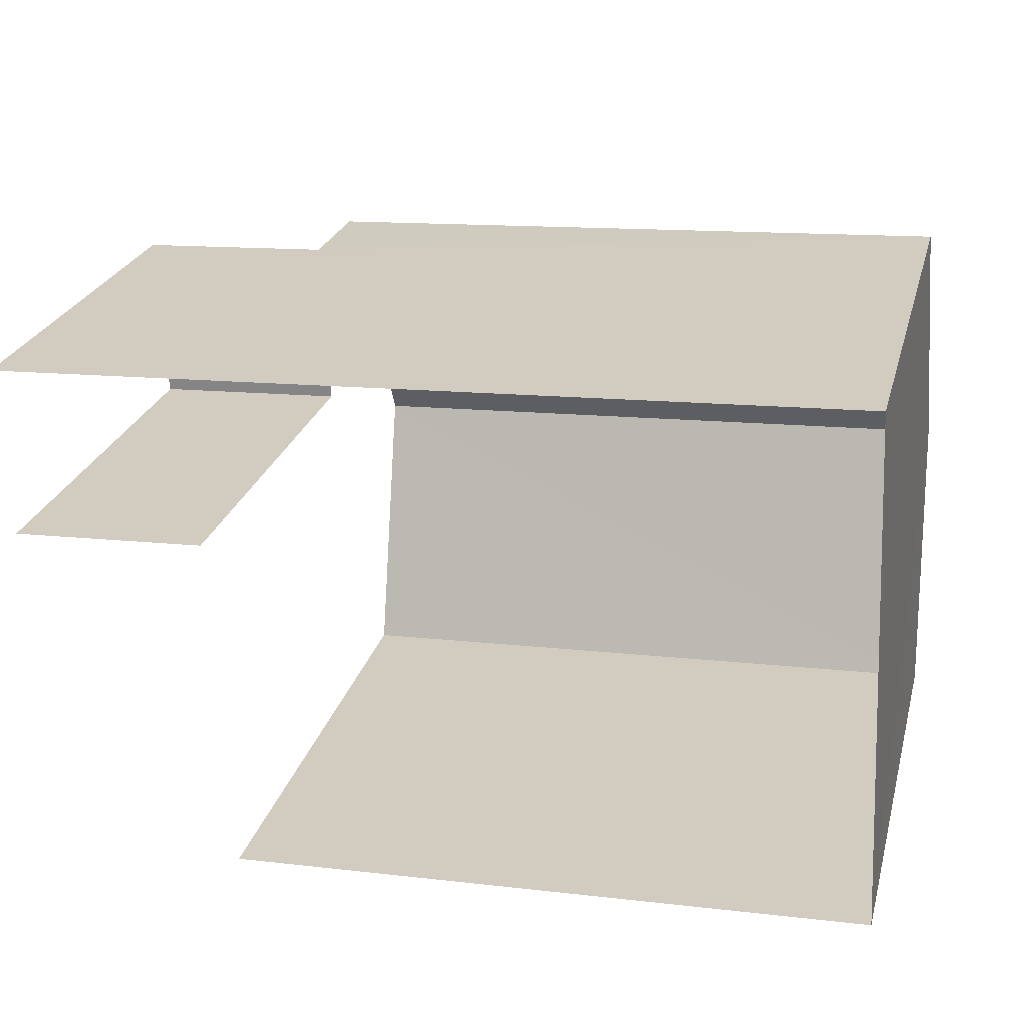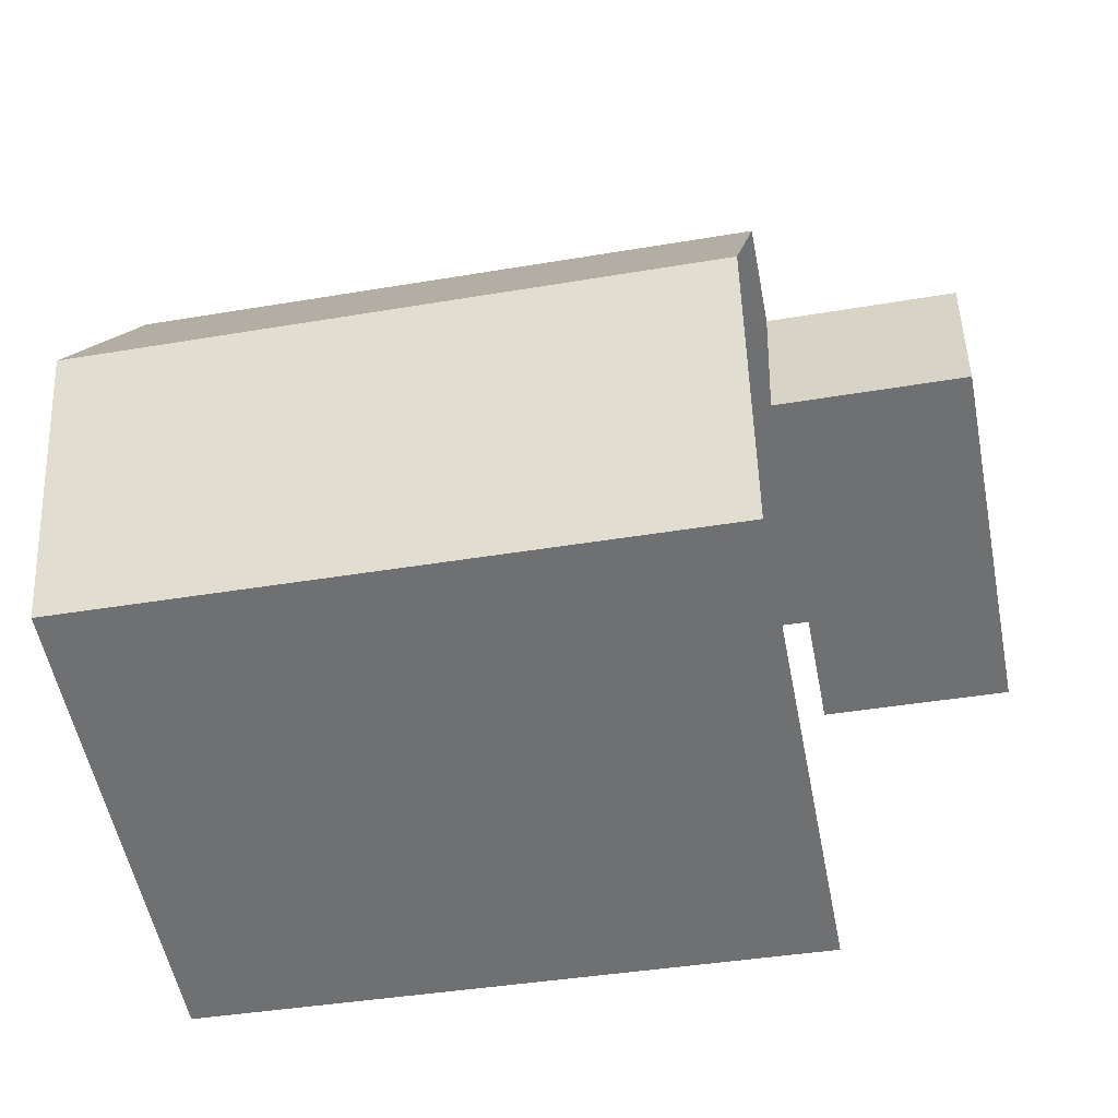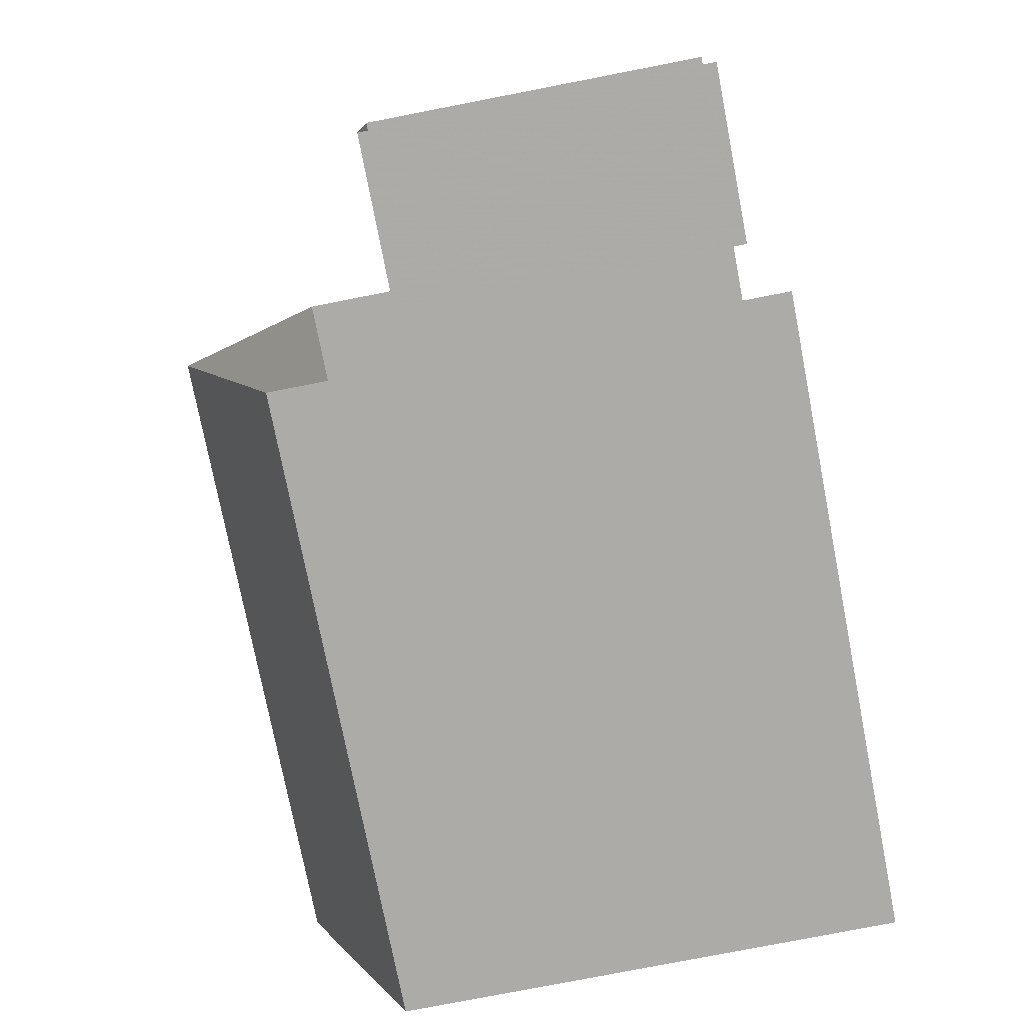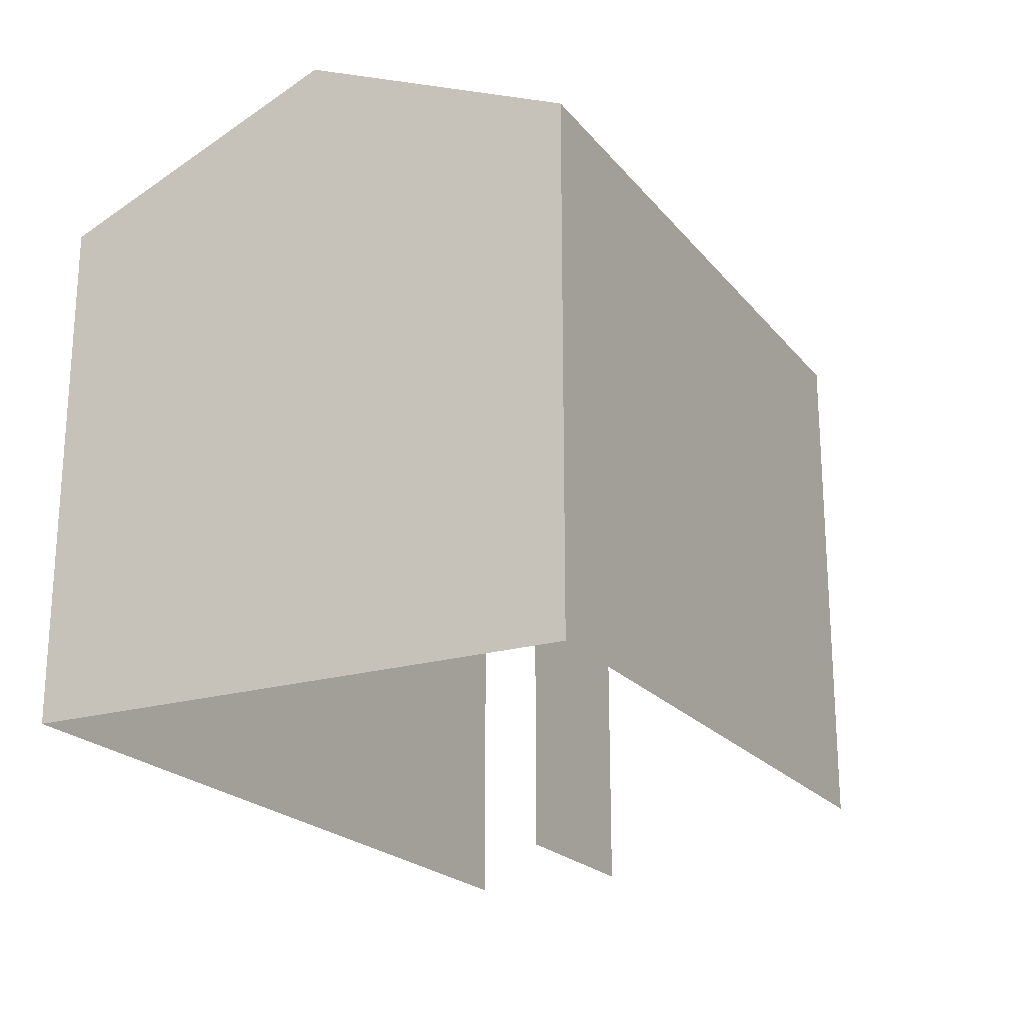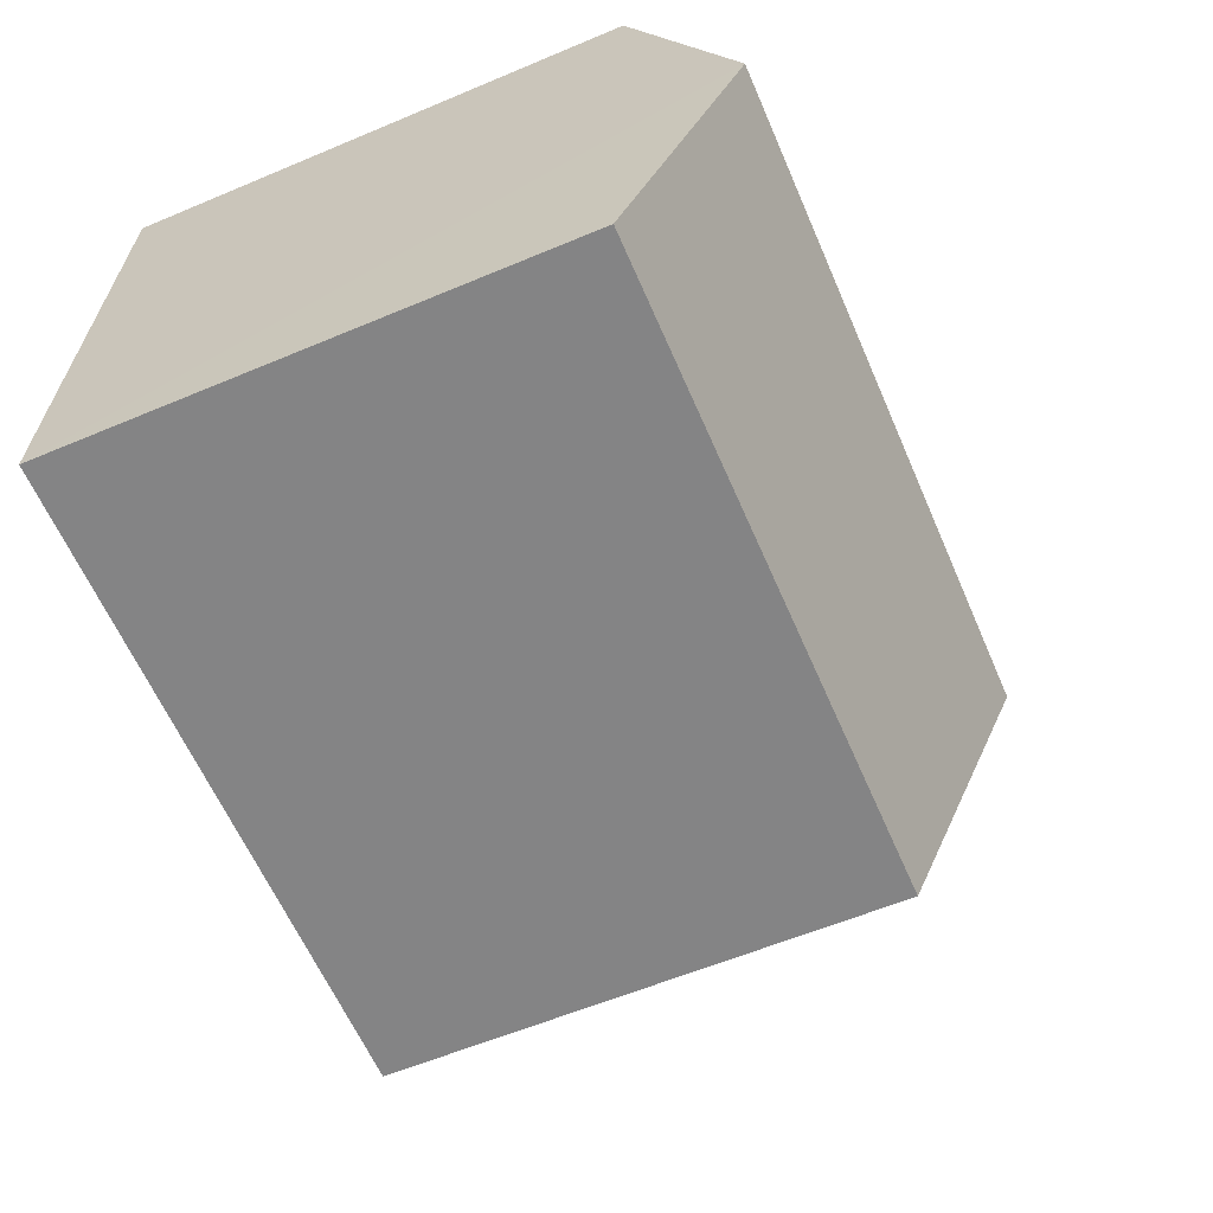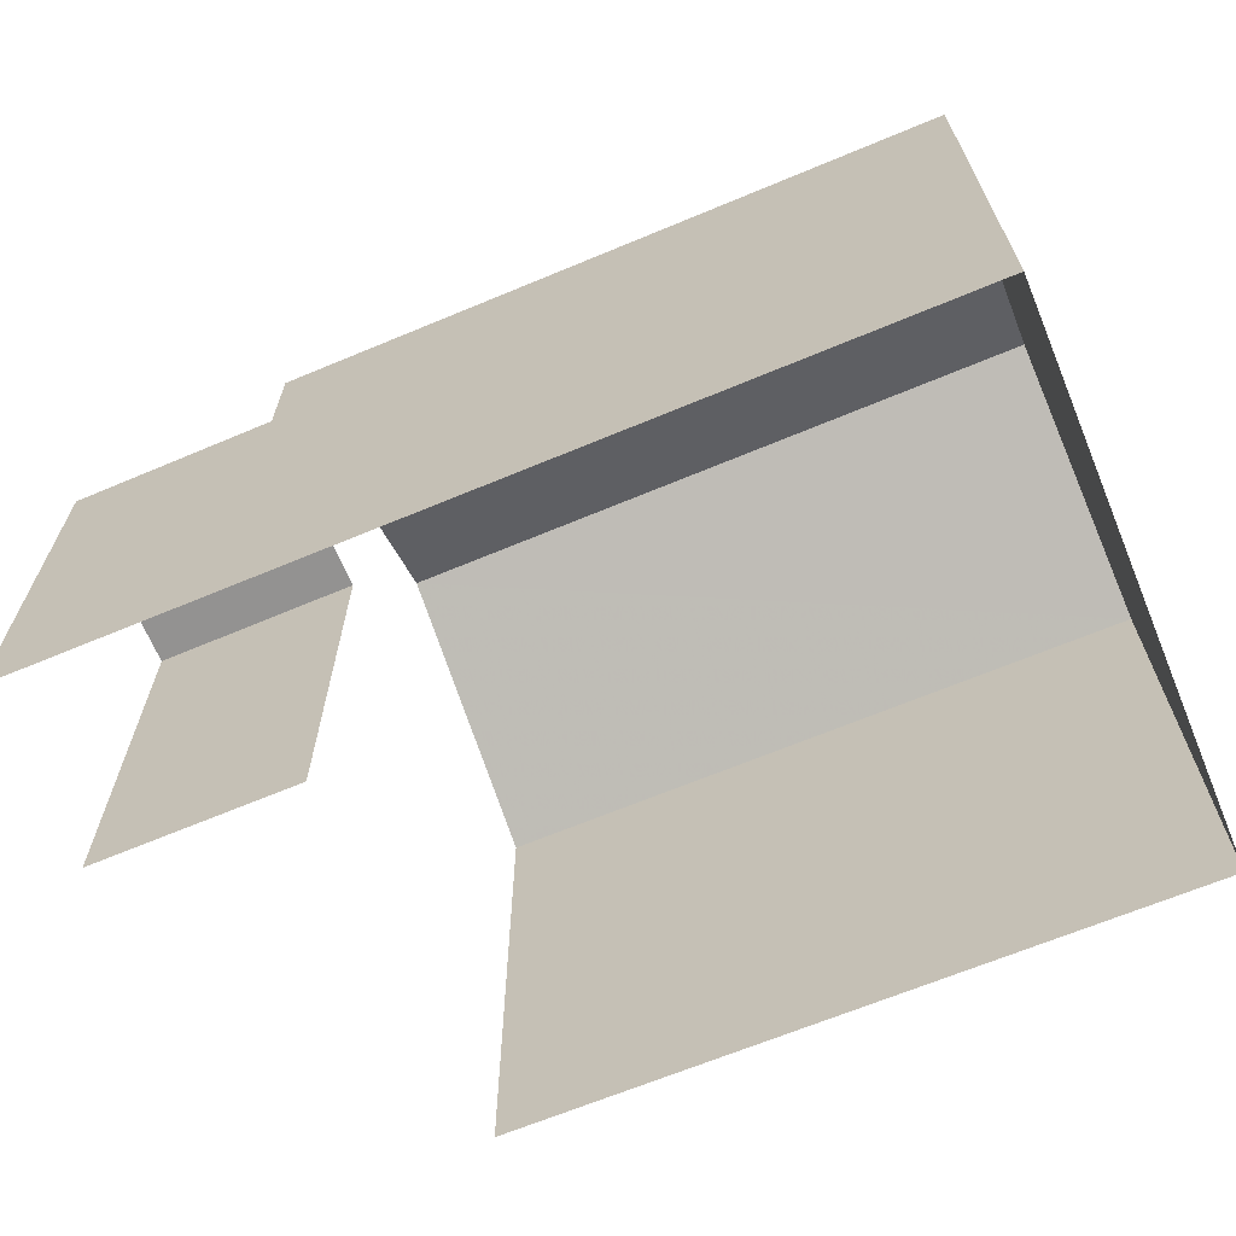
<metadata>
{"format":"obj","ext":"obj","renderer":"f3d","projection":"perspective","resolution":1024,"background":"white","views":[{"elev":25.2,"azim":-165.8,"up":"+Y"},{"elev":-55.9,"azim":11.2,"up":"+Y"},{"elev":-79.0,"azim":101.0,"up":"+Y"},{"elev":-21.3,"azim":-65.1,"up":"+Z"},{"elev":-59.1,"azim":-66.6,"up":"+Y"},{"elev":-66.4,"azim":-160.1,"up":"+Z"}]}
</metadata>
<code>
v -3.737e+05 -1.047e+05 23.81
v -3.737e+05 -1.047e+05 23.81
v -3.737e+05 -1.047e+05 23.81
v -3.737e+05 -1.047e+05 23.81
v -3.737e+05 -1.047e+05 23.81
v -3.737e+05 -1.047e+05 23.81
v -3.737e+05 -1.047e+05 31.13
v -3.737e+05 -1.047e+05 31.13
v -3.737e+05 -1.047e+05 32.77
v -3.737e+05 -1.047e+05 32.77
v -3.737e+05 -1.047e+05 29.57
v -3.737e+05 -1.047e+05 29.57
v -3.737e+05 -1.047e+05 29.57
v -3.737e+05 -1.047e+05 29.57
v -3.737e+05 -1.047e+05 31.13
v -3.737e+05 -1.047e+05 31.13
f 1 2 3
f 2 4 3
f 3 5 6
f 3 4 5
f 1 3 14
f 1 14 8
f 8 14 9
f 14 11 15
f 14 15 9
f 13 6 5
f 13 12 6
f 7 8 9
f 10 7 9
f 11 12 13
f 11 14 12
f 15 16 10
f 9 15 10
f 3 6 12
f 14 3 12
f 7 2 1
f 8 7 1
f 16 11 4
f 4 11 5
f 16 15 11
f 5 11 13
f 16 4 10
f 4 2 10
f 2 7 10

</code>
